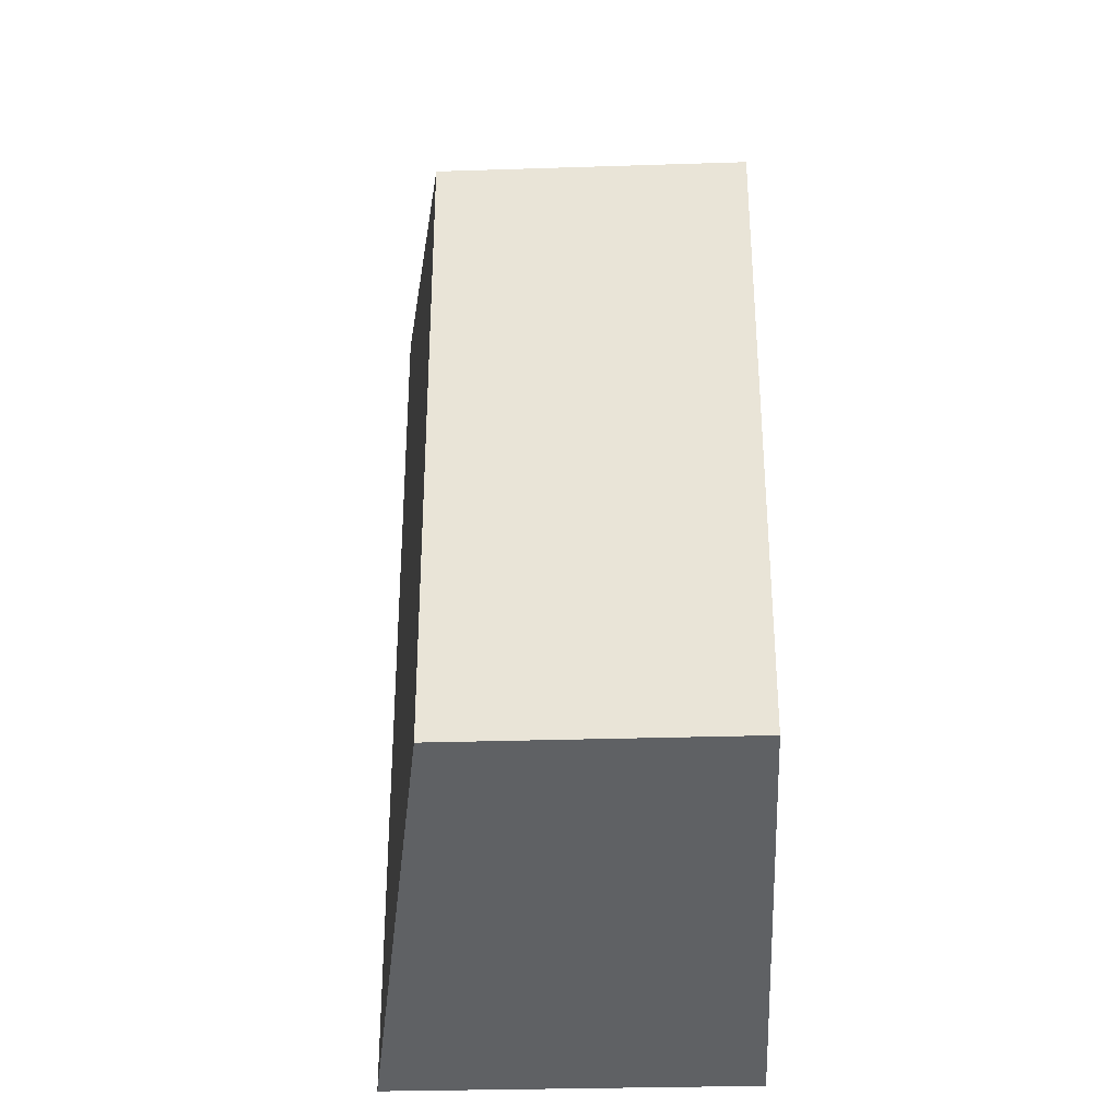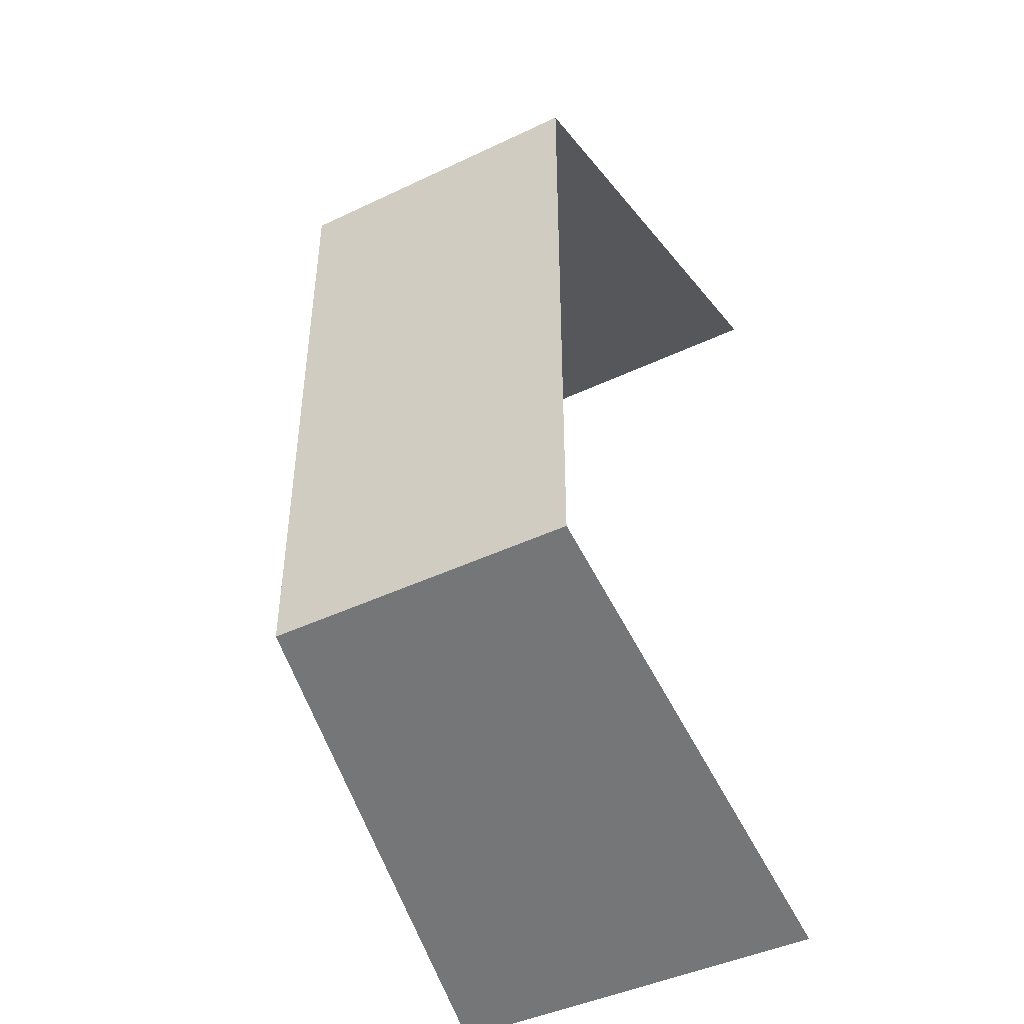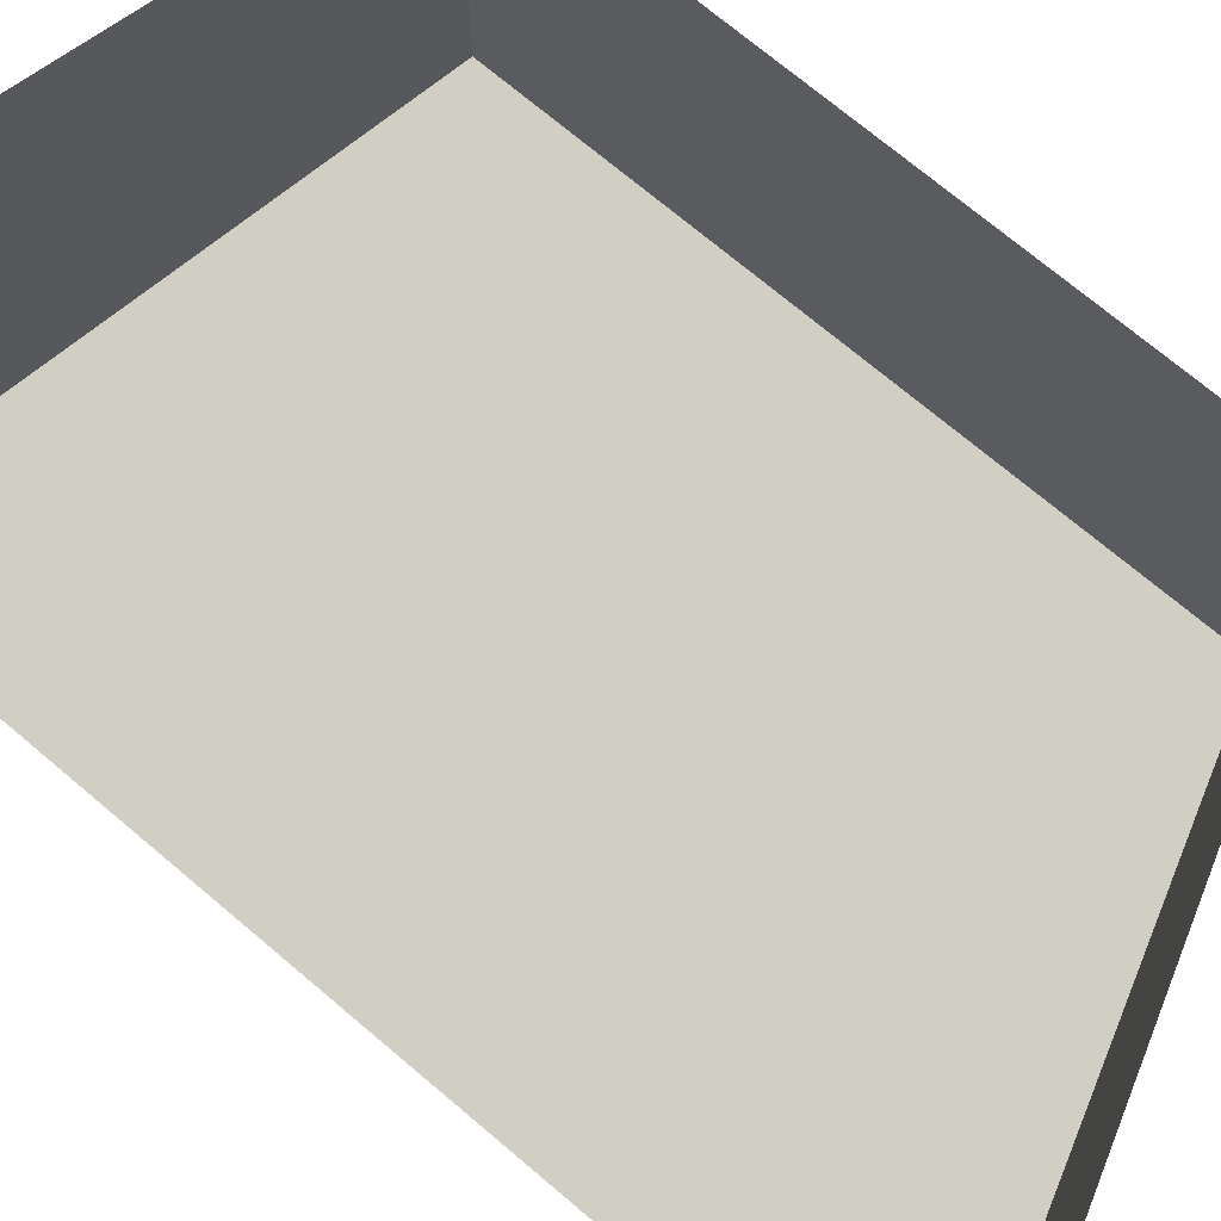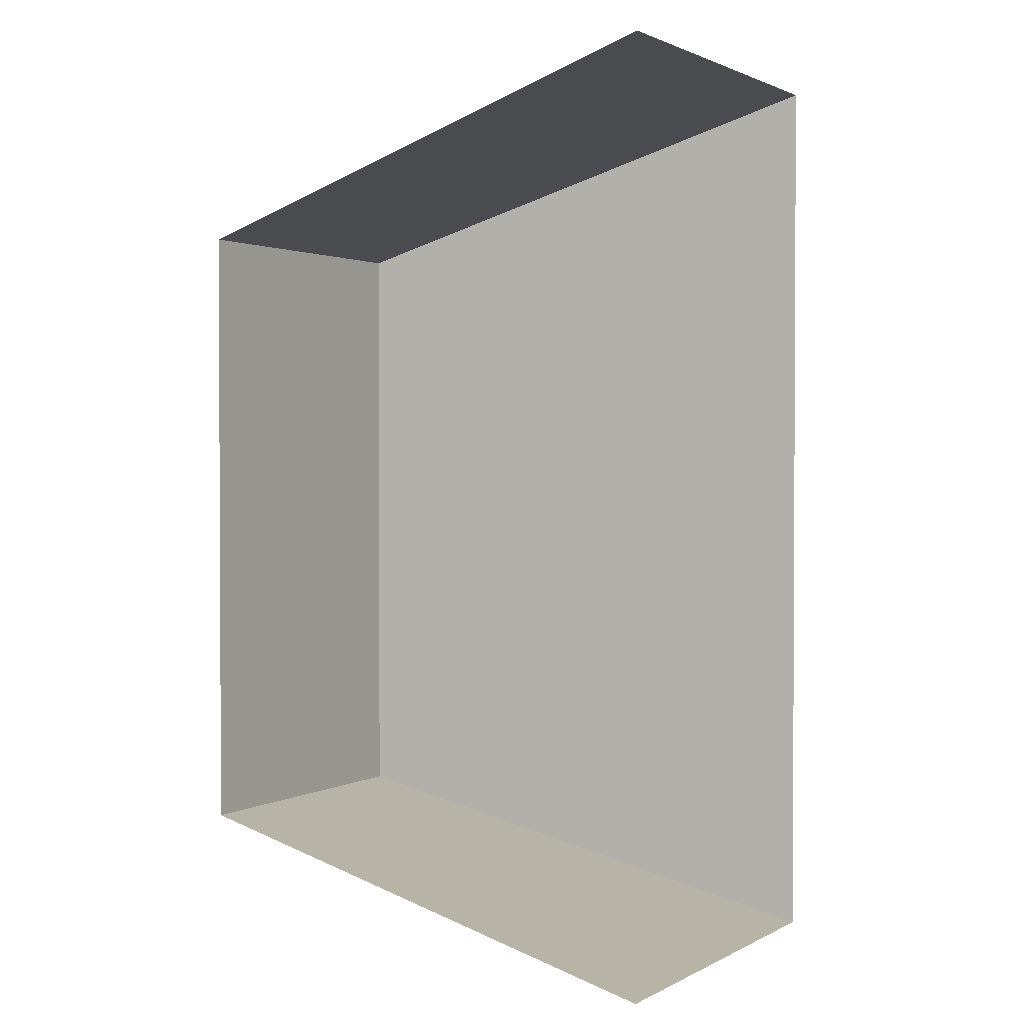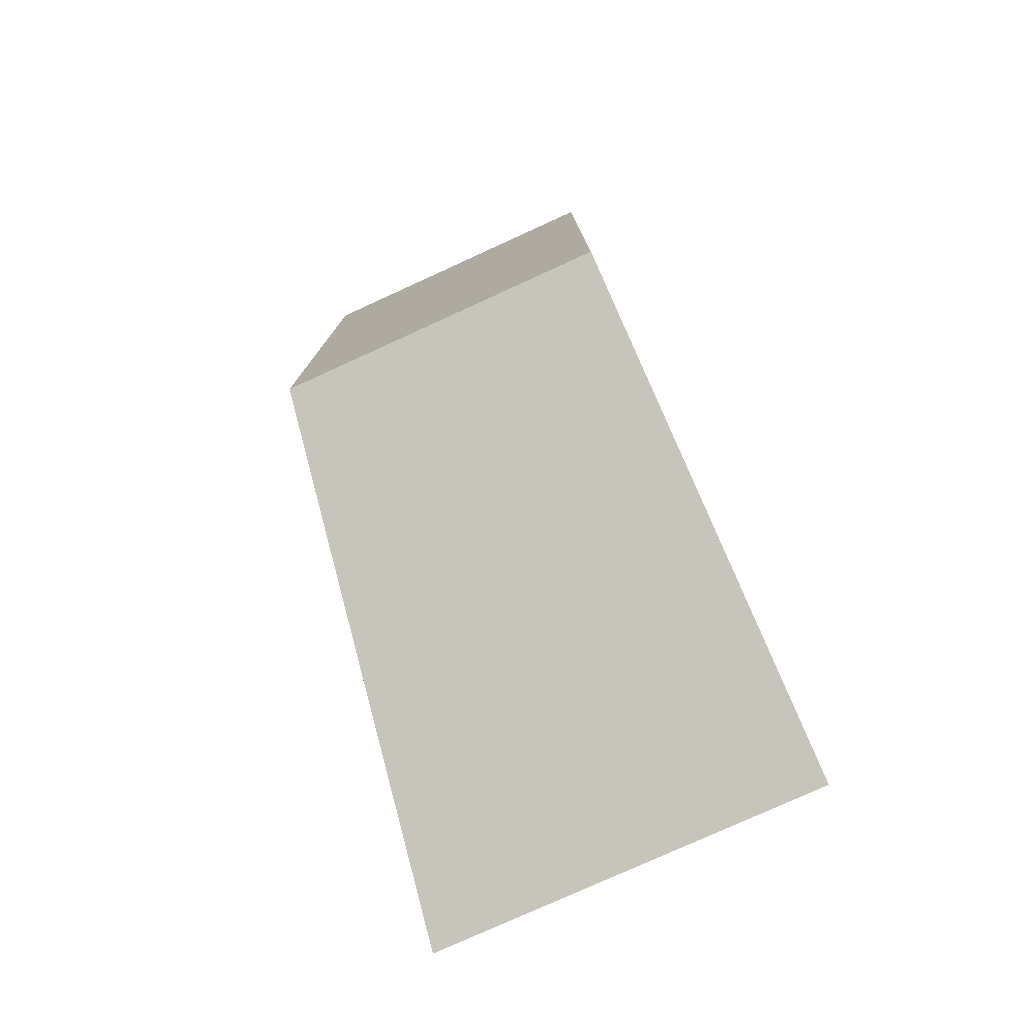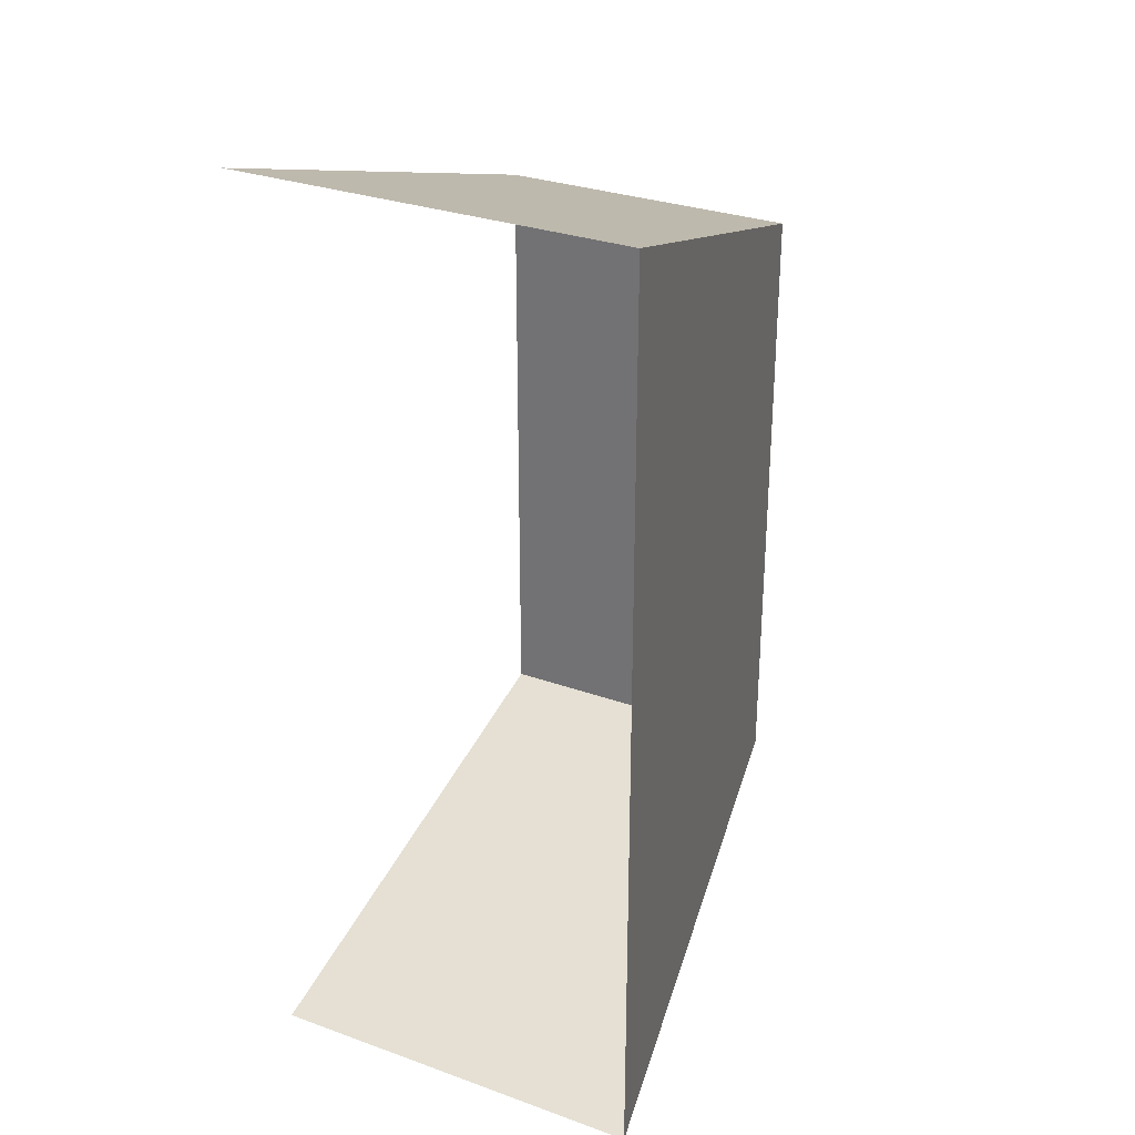
<metadata>
{"format":"obj","ext":"obj","renderer":"f3d","projection":"perspective","resolution":1024,"background":"white","views":[{"elev":-31.3,"azim":92.6,"up":"+Z"},{"elev":-44.7,"azim":118.9,"up":"+Z"},{"elev":72.3,"azim":-49.8,"up":"+Y"},{"elev":1.6,"azim":-149.3,"up":"+Z"},{"elev":-78.1,"azim":114.5,"up":"+Z"},{"elev":30.1,"azim":-62.5,"up":"+Z"}]}
</metadata>
<code>
o walldecor/hand_holds_1/straight
v -34 -186 -13
v -34 -204 -13
v -64 -209 -21
v -64 -186 -21
v -64 -209 34
v -34 -204 24
v -64 -186 34
v -34 -186 24
f 1 2 3
f 1 3 4
f 5 3 2
f 5 2 6
f 5 6 7
f 7 6 8
f 8 6 1
f 1 6 2

</code>
